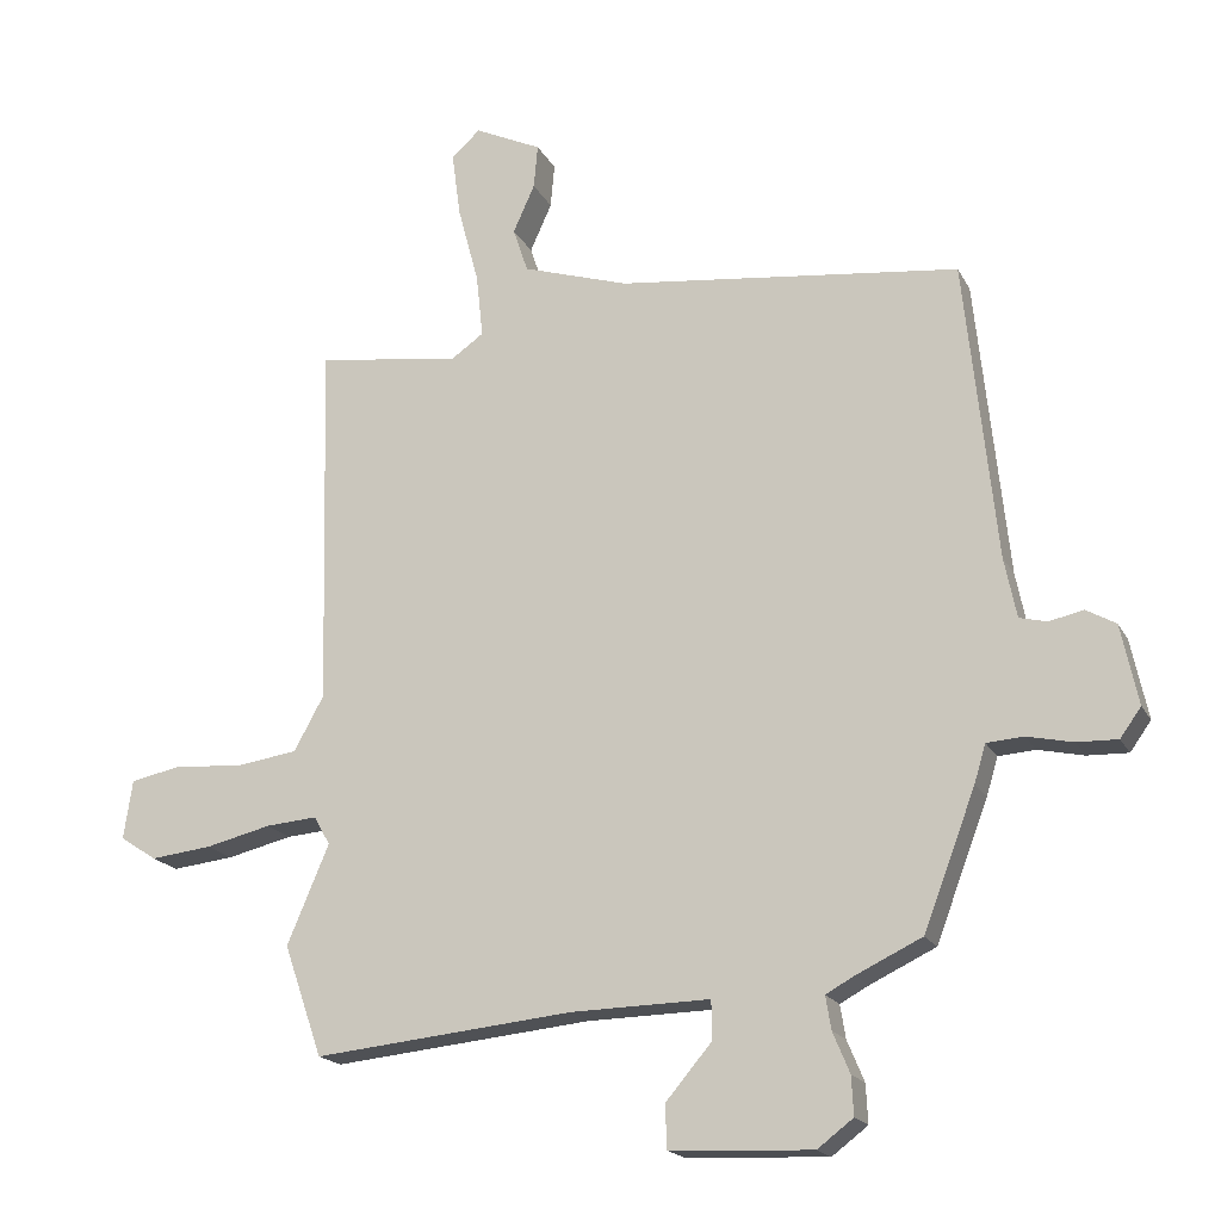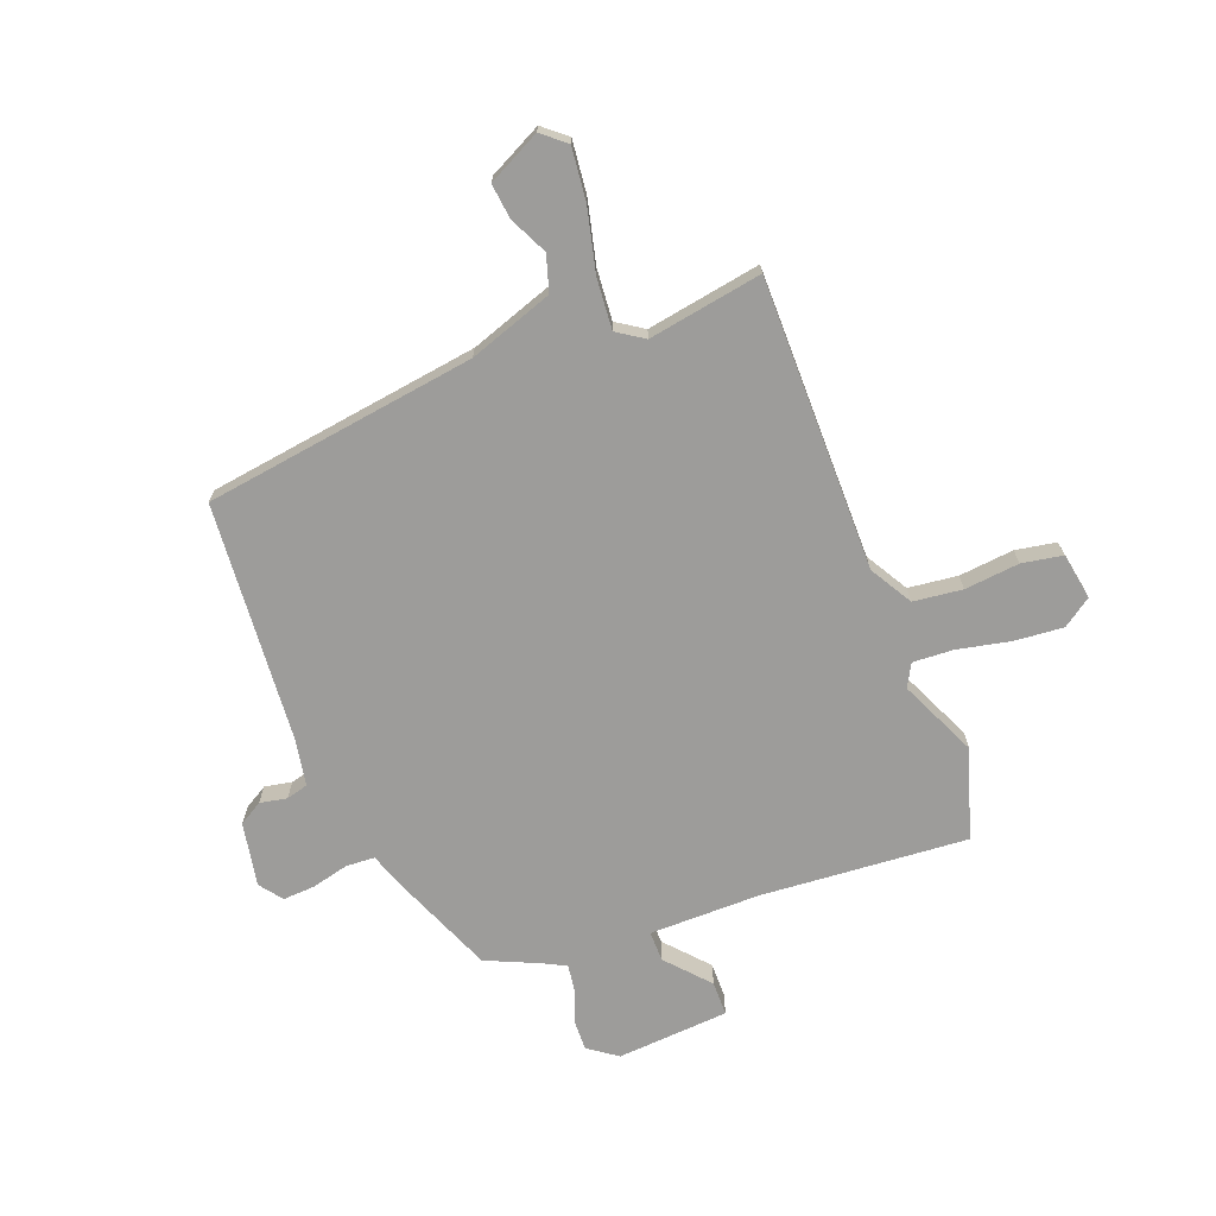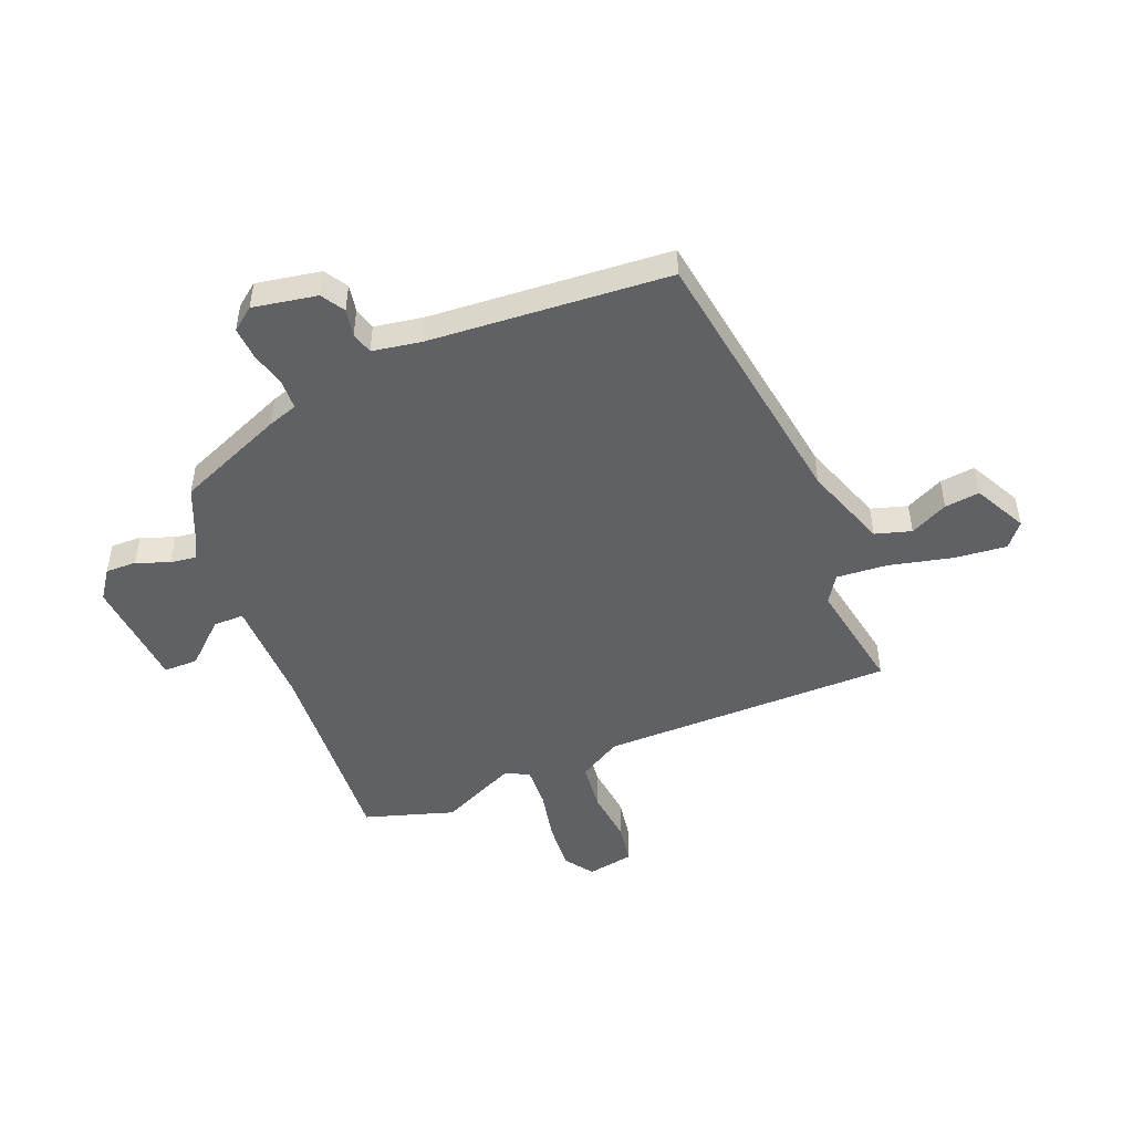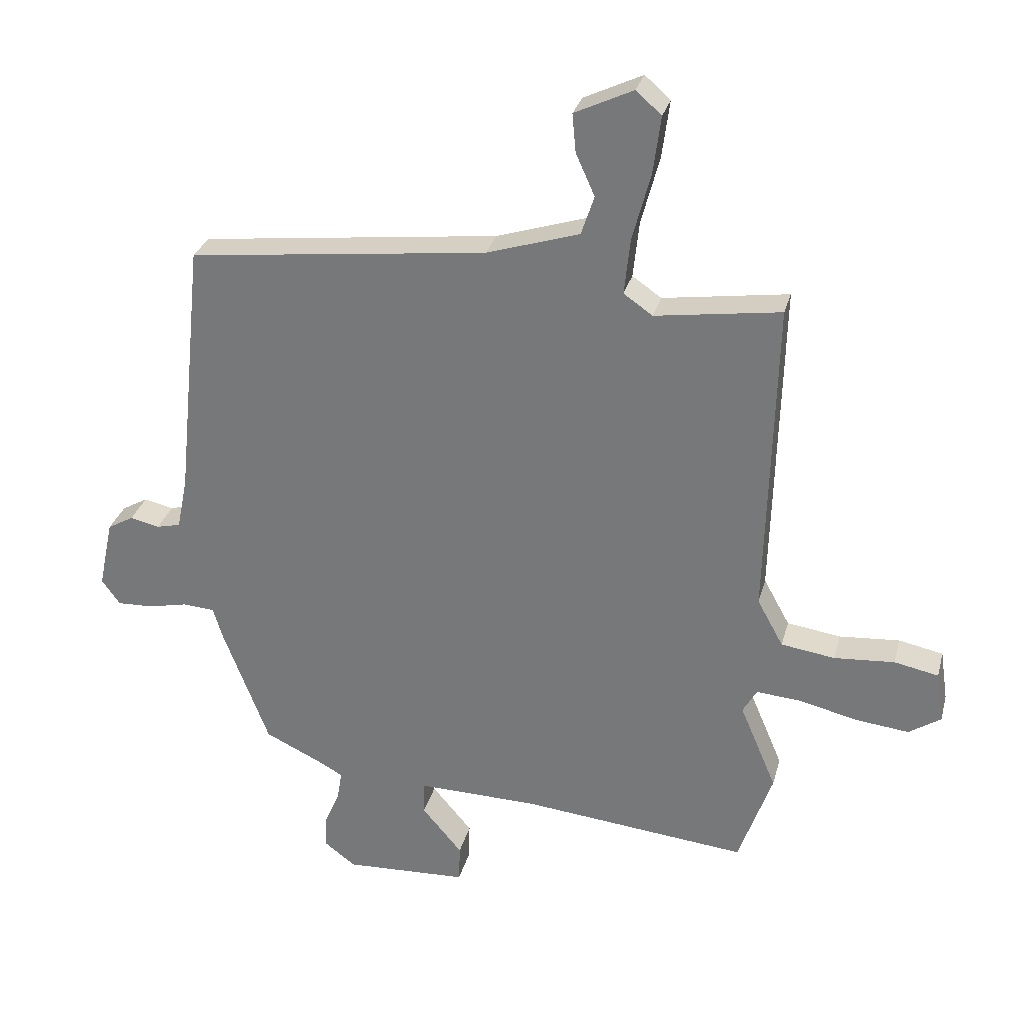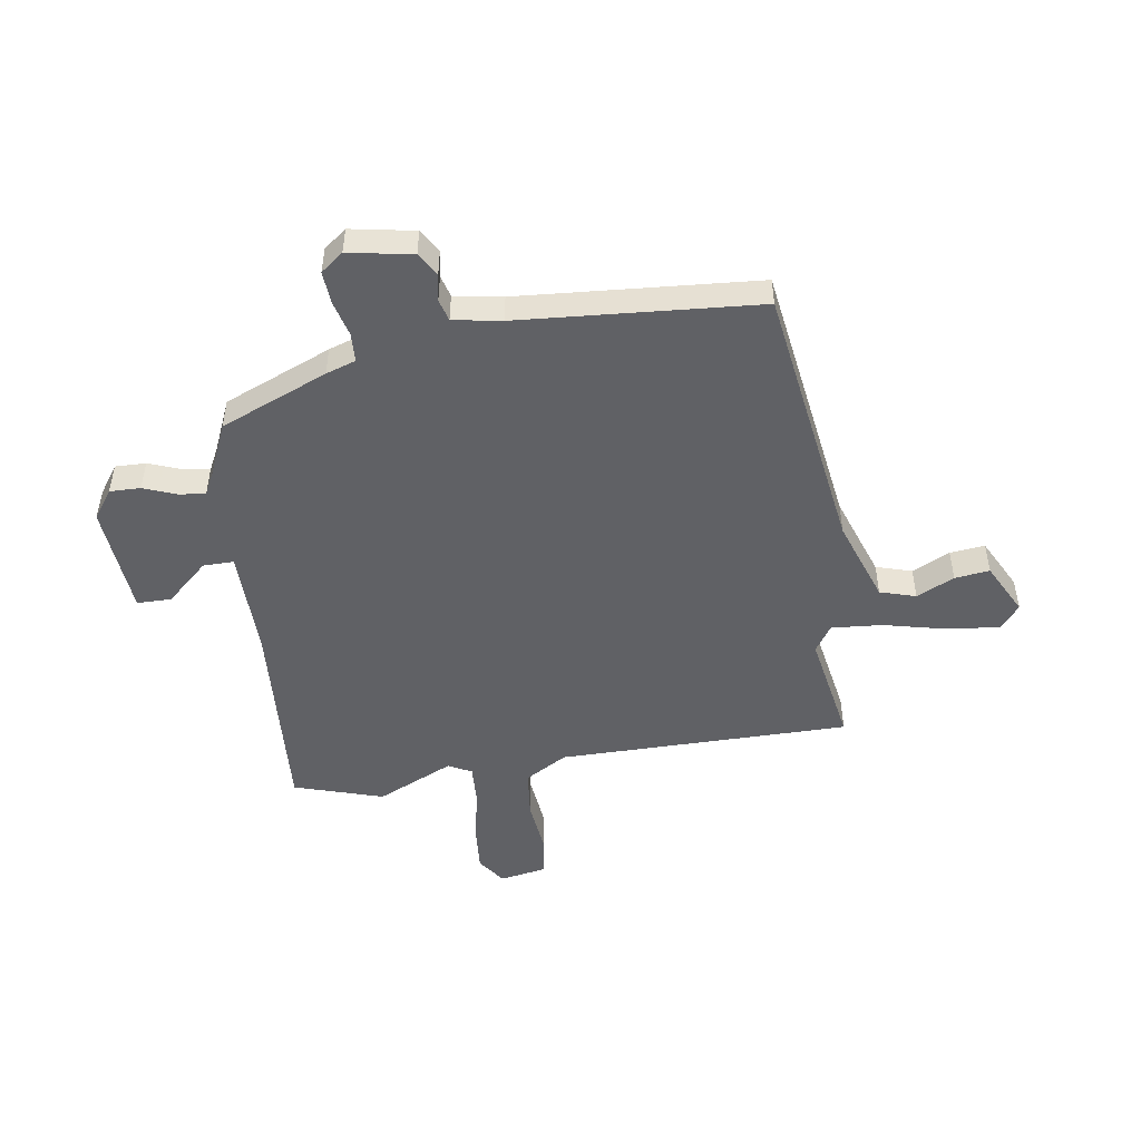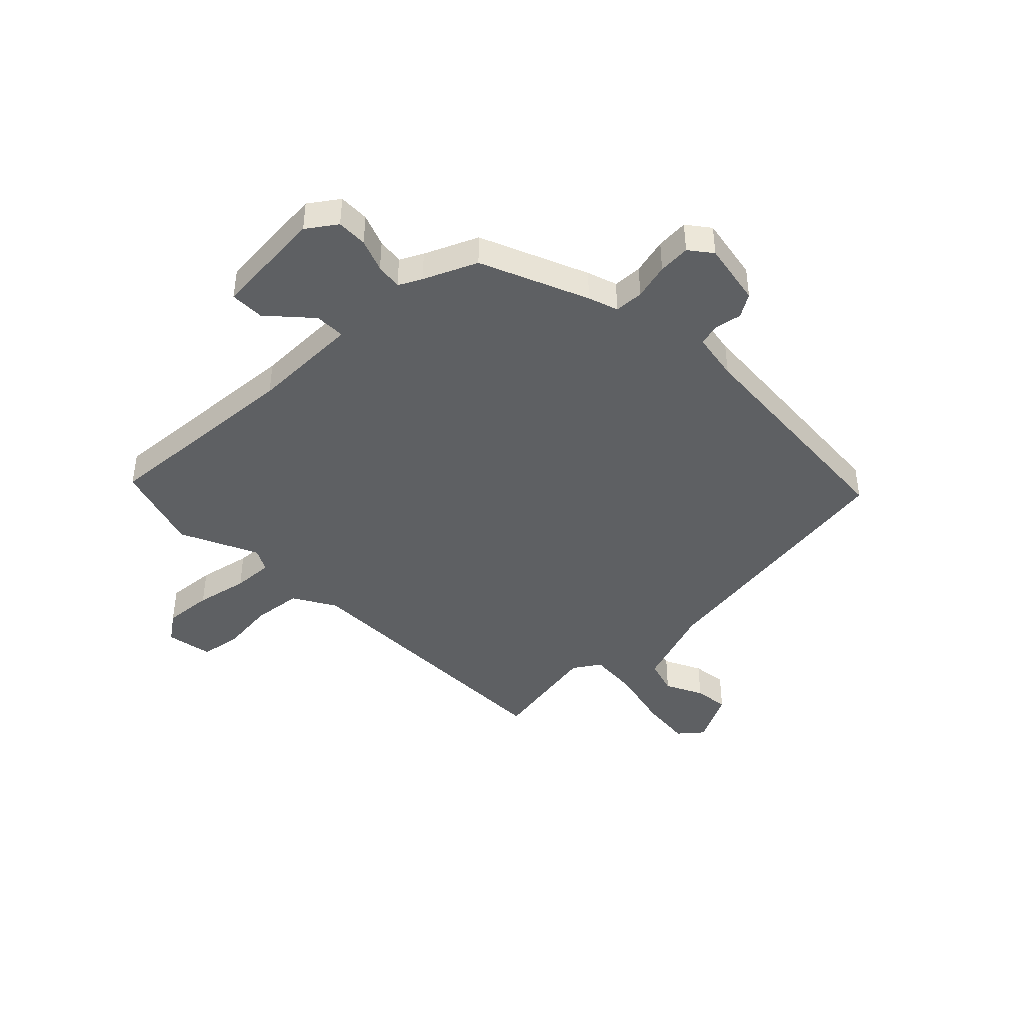
<metadata>
{"format":"obj","ext":"obj","renderer":"f3d","projection":"perspective","resolution":1024,"background":"white","views":[{"elev":-18.6,"azim":-159.5,"up":"+Z"},{"elev":-70.1,"azim":22.3,"up":"+Y"},{"elev":-48.1,"azim":-66.2,"up":"+Y"},{"elev":29.9,"azim":14.3,"up":"+Z"},{"elev":-48.9,"azim":-79.7,"up":"+Y"},{"elev":-42.6,"azim":-133.8,"up":"+Y"}]}
</metadata>
<code>
v -0.416 0.07 -0.474
v -0.493 0.07 -0.272
v -0.51 0.07 -0.216
v -0.564 0.07 -0.212
v -0.632 0.07 -0.227
v -0.692 0.07 -0.229
v -0.723 0.07 -0.186
v -0.698 0.07 -0.068
v -0.654 0.07 -0.043
v -0.604 0.07 -0.054
v -0.563 0.07 -0.044
v -0.545 0.07 0.045
v -0.499 0.07 0.488
v 0.008 0.07 0.548
v 0.165 0.07 0.598
v 0.187 0.07 0.664
v 0.155 0.07 0.735
v 0.149 0.07 0.8
v 0.248 0.07 0.847
v 0.291 0.07 0.809
v 0.278 0.07 0.712
v 0.247 0.07 0.596
v 0.237 0.07 0.502
v 0.286 0.07 0.468
v 0.498 0.07 0.499
v 0.484 0.07 -0.044
v 0.528 0.07 -0.124
v 0.619 0.07 -0.137
v 0.721 0.07 -0.129
v 0.796 0.07 -0.144
v 0.809 0.07 -0.231
v 0.755 0.07 -0.267
v 0.664 0.07 -0.257
v 0.567 0.07 -0.234
v 0.491 0.07 -0.228
v 0.467 0.07 -0.27
v 0.529 0.07 -0.416
v 0.472 0.07 -0.58
v 0.089 0.07 -0.542
v -0.116 0.07 -0.538
v -0.117 0.07 -0.595
v -0.049 0.07 -0.675
v -0.051 0.07 -0.739
v -0.26 0.07 -0.749
v -0.313 0.07 -0.709
v -0.31 0.07 -0.652
v -0.285 0.07 -0.592
v -0.277 0.07 -0.543
v -0.319 0.07 -0.52
v -0.416 0 -0.474
v -0.493 0 -0.272
v -0.51 0 -0.216
v -0.564 0 -0.212
v -0.632 0 -0.227
v -0.692 0 -0.229
v -0.723 0 -0.186
v -0.698 0 -0.068
v -0.654 0 -0.043
v -0.604 0 -0.054
v -0.563 0 -0.044
v -0.545 0 0.045
v -0.499 0 0.488
v 0.008 0 0.548
v 0.165 0 0.598
v 0.187 0 0.664
v 0.155 0 0.735
v 0.149 0 0.8
v 0.248 0 0.847
v 0.291 0 0.809
v 0.278 0 0.712
v 0.247 0 0.596
v 0.237 0 0.502
v 0.286 0 0.468
v 0.498 0 0.499
v 0.484 0 -0.044
v 0.528 0 -0.124
v 0.619 0 -0.137
v 0.721 0 -0.129
v 0.796 0 -0.144
v 0.809 0 -0.231
v 0.755 0 -0.267
v 0.664 0 -0.257
v 0.567 0 -0.234
v 0.491 0 -0.228
v 0.467 0 -0.27
v 0.529 0 -0.416
v 0.472 0 -0.58
v 0.089 0 -0.542
v -0.116 0 -0.538
v -0.117 0 -0.595
v -0.049 0 -0.675
v -0.051 0 -0.739
v -0.26 0 -0.749
v -0.313 0 -0.709
v -0.31 0 -0.652
v -0.285 0 -0.592
v -0.277 0 -0.543
v -0.319 0 -0.52
f 44 45 46 47
f 44 47 48
f 41 42 43 44
f 40 41 44 48
f 36 37 38 39
f 35 36 39 40
f 31 32 33 34
f 31 34 35
f 28 29 30 31
f 27 28 31 35
f 26 27 35 40
f 24 25 26 40
f 19 20 21 22
f 19 22 23
f 16 17 18 19
f 15 16 19 23
f 14 15 23
f 12 13 14 23
f 11 12 23 24
f 7 8 9 10
f 7 10 11
f 4 5 6 7
f 3 4 7 11
f 49 1 2 3
f 24 40 48 49
f 3 11 24 49
f 96 95 94 93
f 97 96 93
f 93 92 91 90
f 97 93 90 89
f 88 87 86 85
f 89 88 85 84
f 83 82 81 80
f 84 83 80
f 80 79 78 77
f 84 80 77 76
f 89 84 76 75
f 89 75 74 73
f 71 70 69 68
f 72 71 68
f 68 67 66 65
f 72 68 65 64
f 72 64 63
f 72 63 62 61
f 73 72 61 60
f 59 58 57 56
f 60 59 56
f 56 55 54 53
f 60 56 53 52
f 52 51 50 98
f 98 97 89 73
f 98 73 60 52
f 1 50 51 2
f 2 51 52 3
f 3 52 53 4
f 4 53 54 5
f 5 54 55 6
f 6 55 56 7
f 7 56 57 8
f 8 57 58 9
f 9 58 59 10
f 10 59 60 11
f 11 60 61 12
f 12 61 62 13
f 13 62 63 14
f 14 63 64 15
f 15 64 65 16
f 16 65 66 17
f 17 66 67 18
f 18 67 68 19
f 19 68 69 20
f 20 69 70 21
f 21 70 71 22
f 22 71 72 23
f 23 72 73 24
f 24 73 74 25
f 25 74 75 26
f 26 75 76 27
f 27 76 77 28
f 28 77 78 29
f 29 78 79 30
f 30 79 80 31
f 31 80 81 32
f 32 81 82 33
f 33 82 83 34
f 34 83 84 35
f 35 84 85 36
f 36 85 86 37
f 37 86 87 38
f 38 87 88 39
f 39 88 89 40
f 40 89 90 41
f 41 90 91 42
f 42 91 92 43
f 43 92 93 44
f 44 93 94 45
f 45 94 95 46
f 46 95 96 47
f 47 96 97 48
f 48 97 98 49
f 49 98 50 1

</code>
